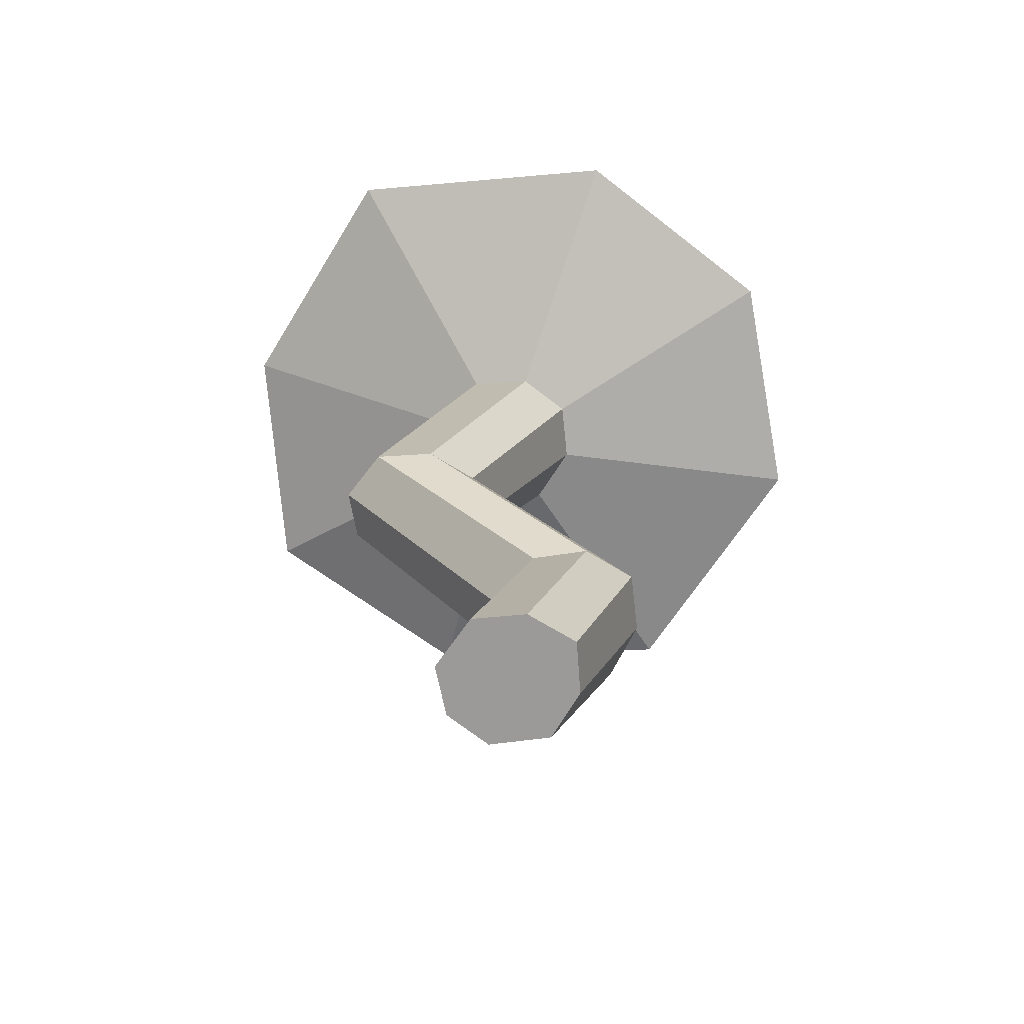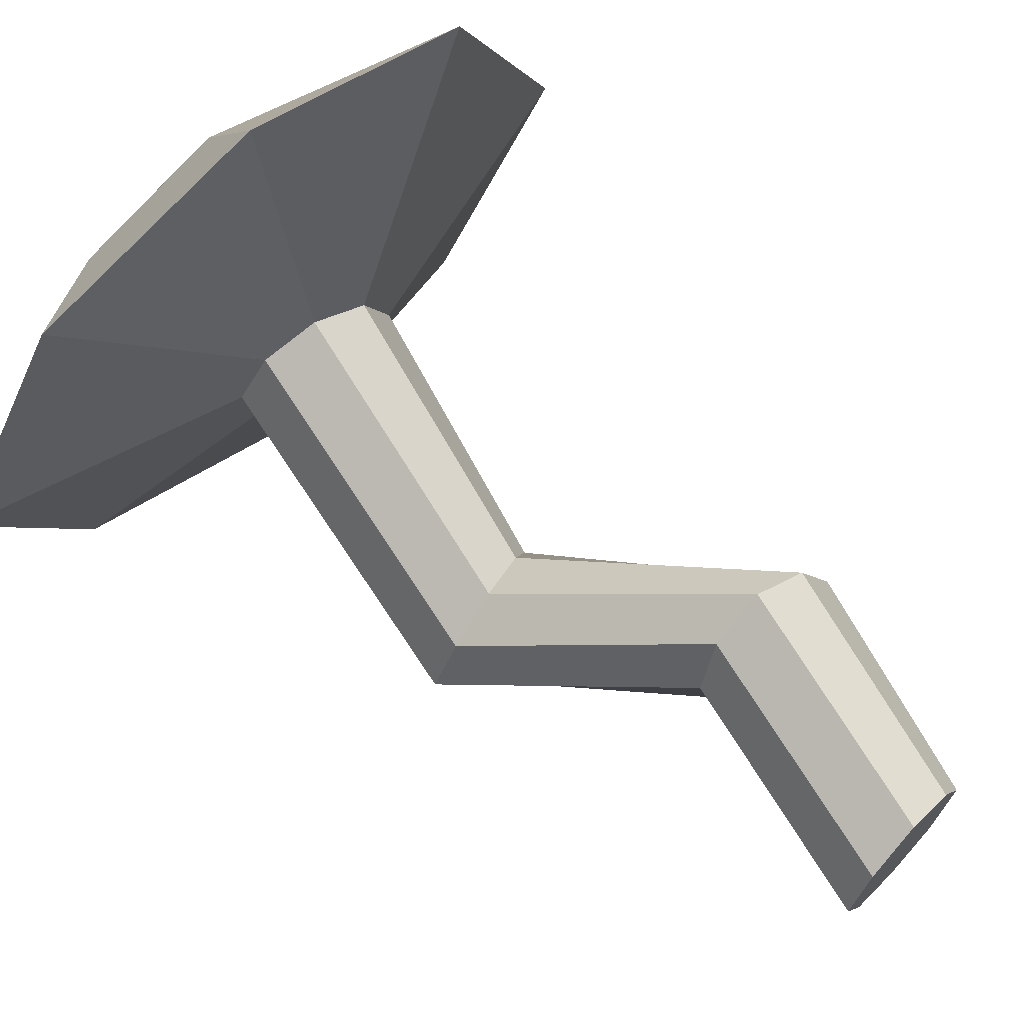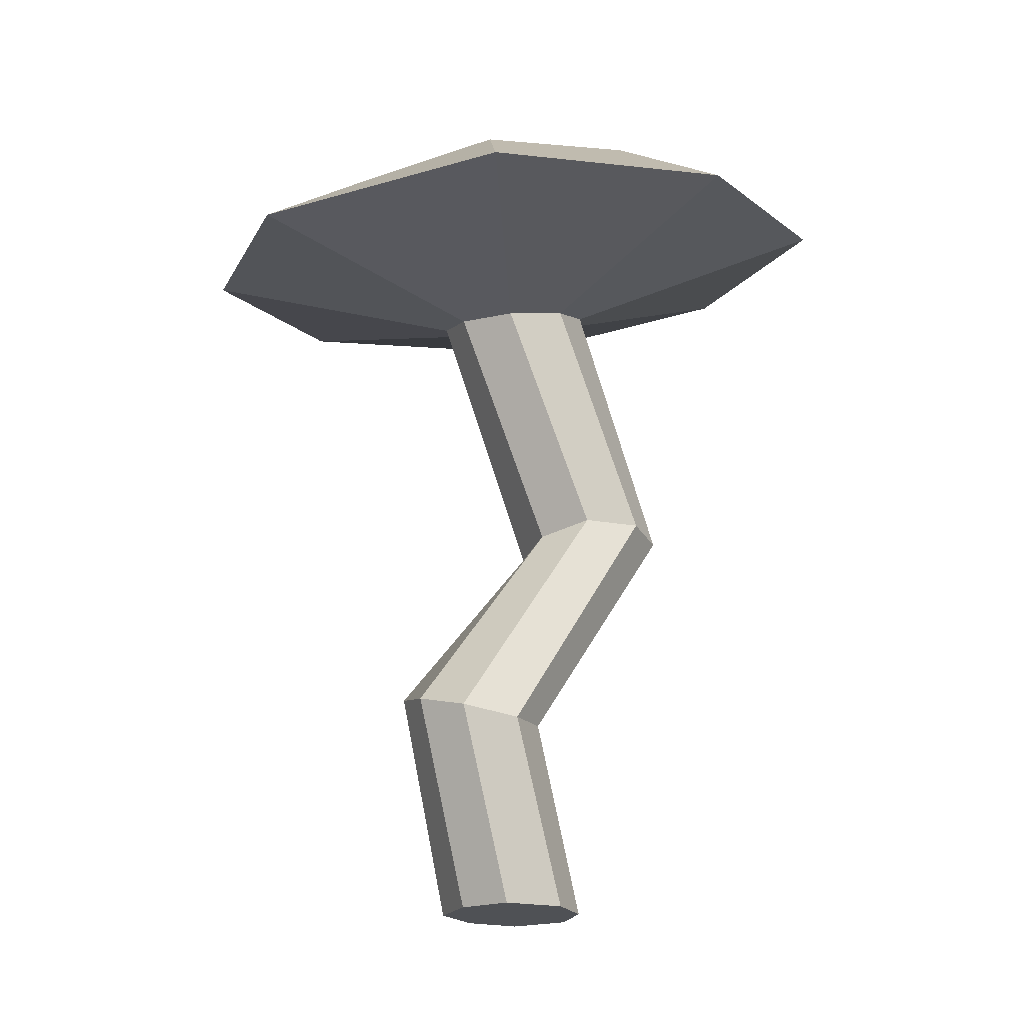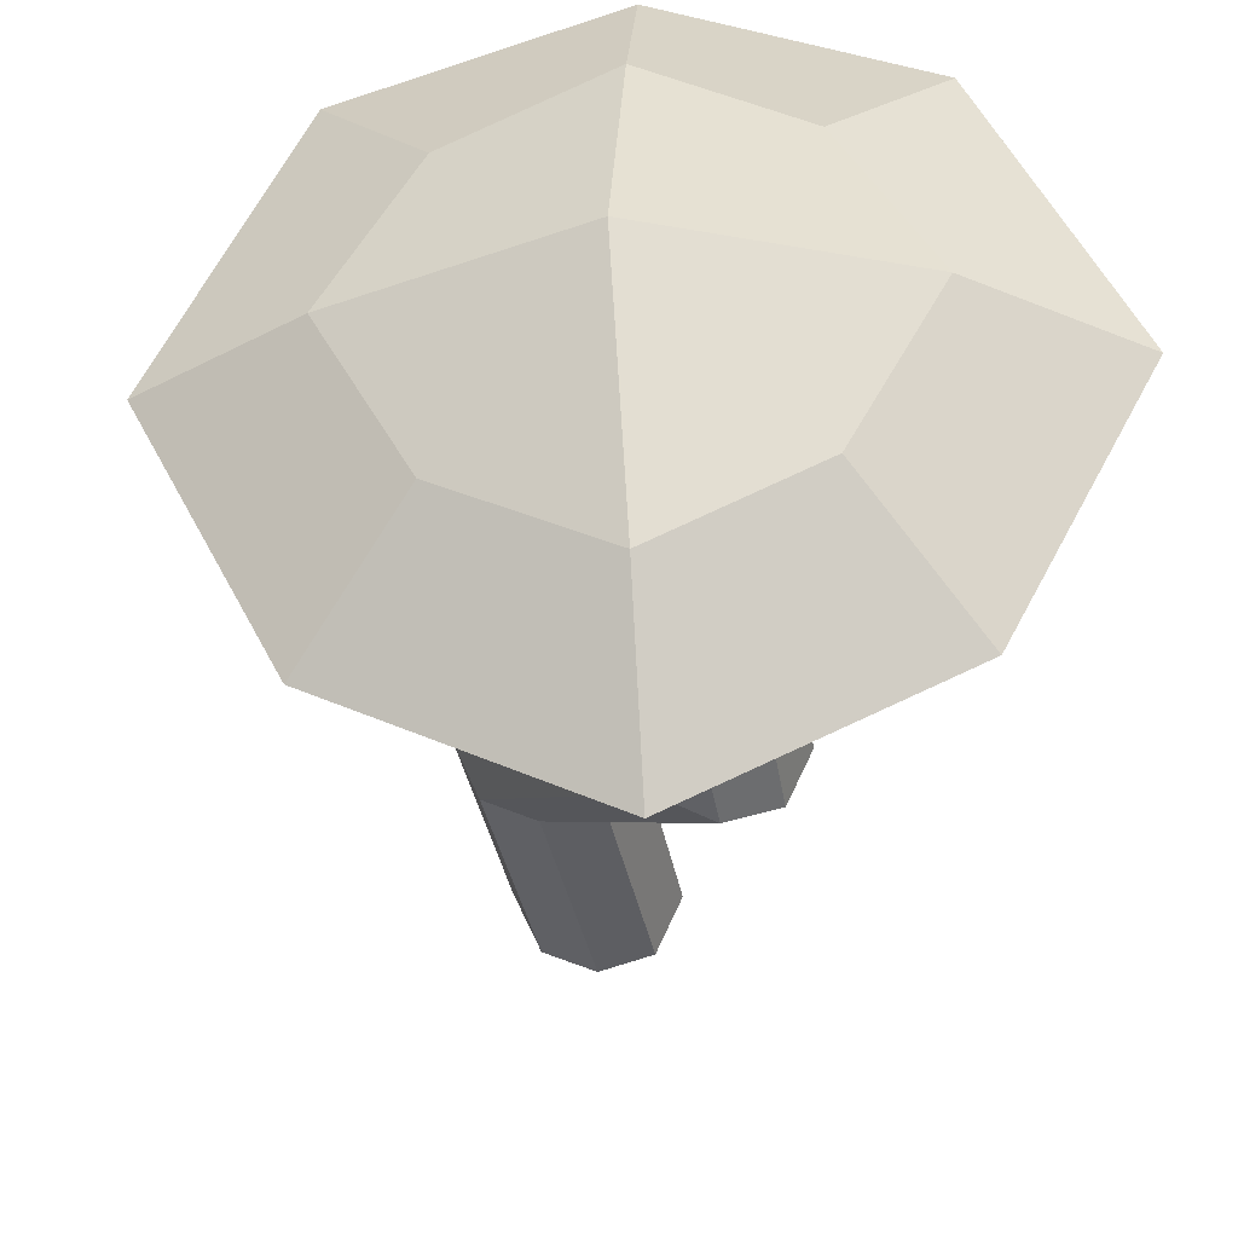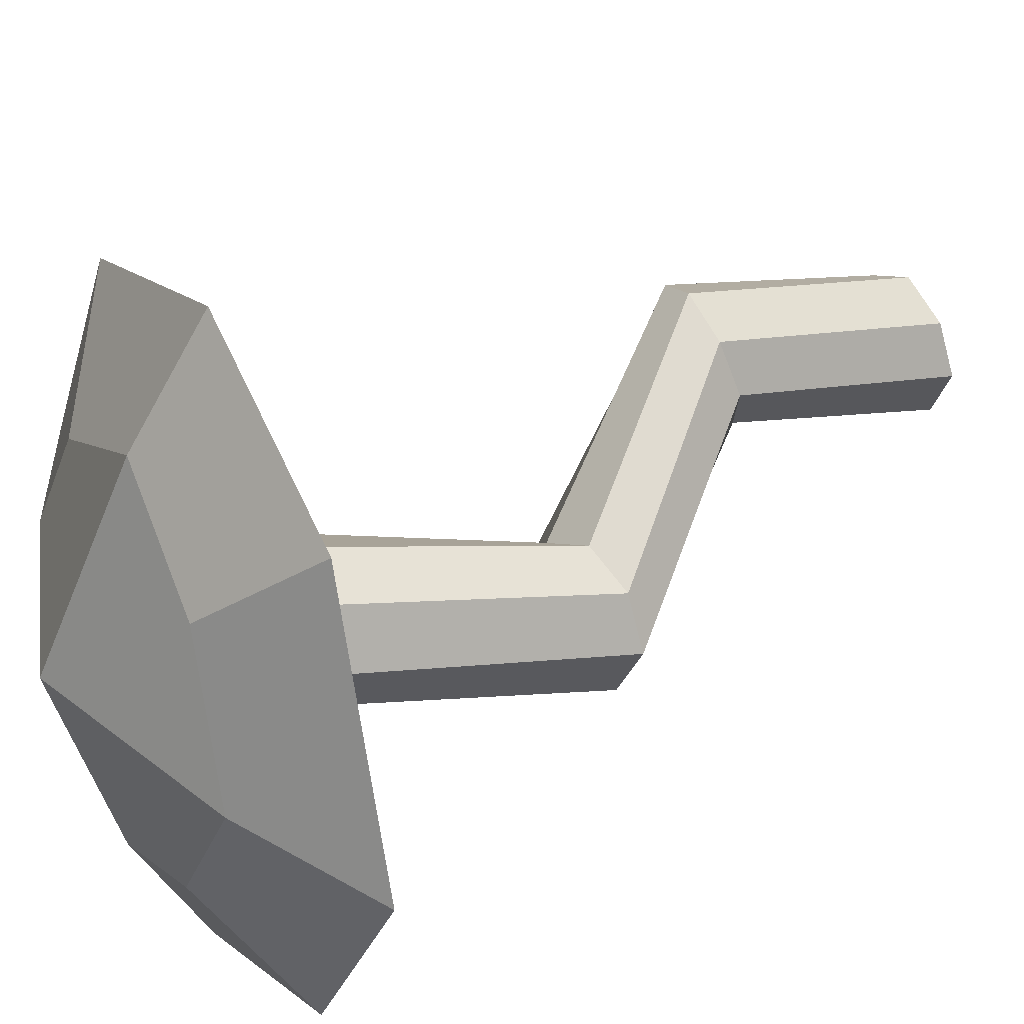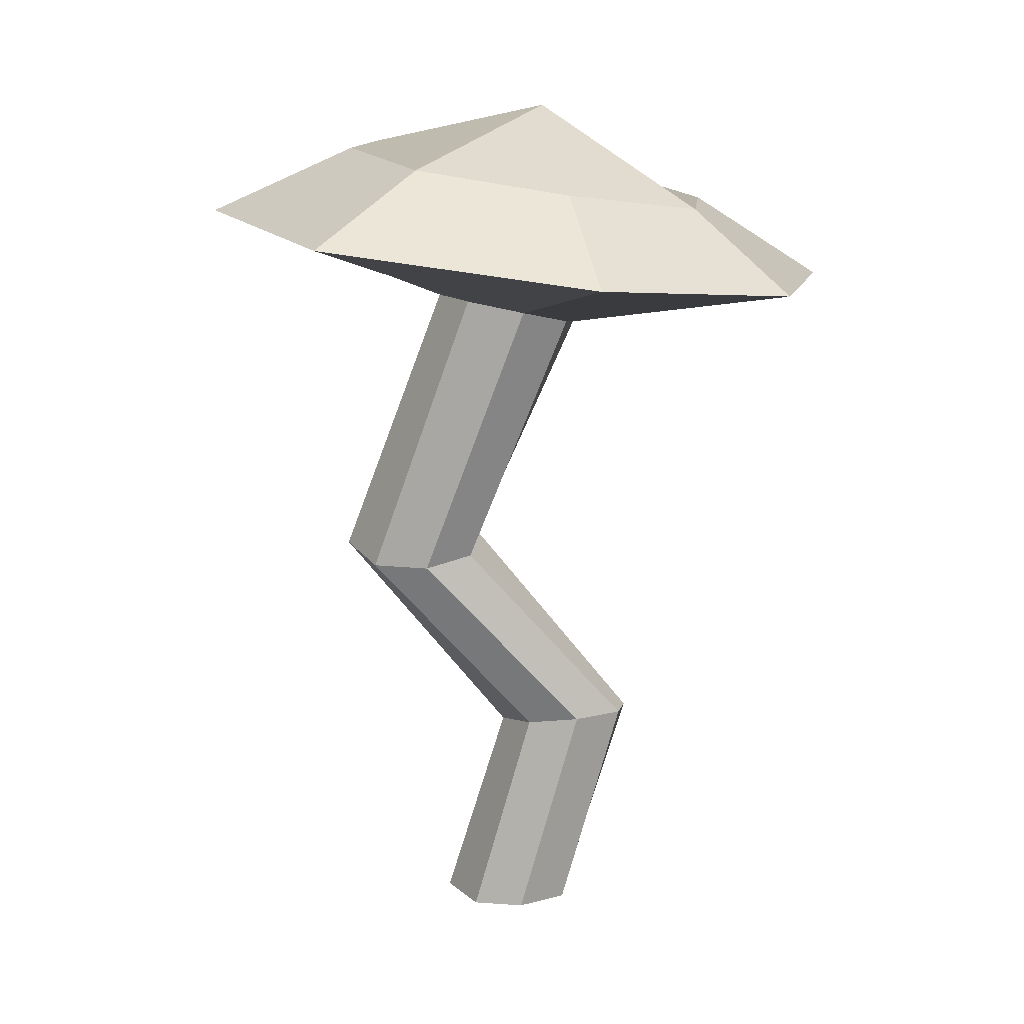
<metadata>
{"format":"obj","ext":"obj","renderer":"f3d","projection":"perspective","resolution":1024,"background":"white","views":[{"elev":-69.3,"azim":-58.3,"up":"+Y"},{"elev":68.1,"azim":-47.4,"up":"+Z"},{"elev":-20.1,"azim":93.3,"up":"+Y"},{"elev":-31.2,"azim":177.3,"up":"+Z"},{"elev":39.6,"azim":-125.1,"up":"+Z"},{"elev":16.8,"azim":-55.3,"up":"+Y"}]}
</metadata>
<code>
o Cube
v -0.1924 -0.04735 0.188
v -0.1924 -0.04735 -0.2172
v 0.1877 -0.04735 -0.2172
v 0.1877 -0.04735 0.188
v -0.4559 3.293 0.5986
v -0.4559 3.398 -0.5095
v 0.5864 3.257 -0.5229
v 0.5864 3.151 0.5851
v -0.8607 3.018 1.012
v -0.8607 3.149 -0.9267
v 0.9029 2.946 -0.9404
v 0.9029 2.815 0.9982
v -0.2863 -0.04735 0
v 0.2863 -0.04735 0
v -0.7581 3.385 0.06119
v 0.8839 3.162 0.04
v 1.366 2.83 -0.01633
v -1.337 3.141 0.004674
v -0 -0.04735 0.2863
v -0 -0.04735 -0.2863
v 0.06289 3.196 0.8755
v 0.06289 3.352 -0.7743
v 0.01433 2.894 1.352
v 0.01433 3.077 -1.363
v 0.1274 3.561 0.07234
v -0 -0.04735 0
v -0.2141 2.73 0.2114
v -0.2141 2.759 -0.2283
v 0.1796 2.654 -0.2354
v 0.1796 2.624 0.2043
v -0.3162 2.772 -0.004464
v 0.2824 2.612 -0.01527
v -0.01689 2.713 -0.319
v -0.01689 2.671 0.2993
v -0.5624 1.6 -0.3358
v 0.02781 1.707 -0.3431
v -0.2774 1.689 -0.6371
v -0.4563 1.593 -0.1331
v -0.4707 1.644 -0.5557
v -0.08104 1.715 -0.5605
v -0.0667 1.664 -0.1378
v -0.2572 1.618 -0.04176
v -0.07384 0.8087 0.1511
v 0.5069 0.7374 0.1661
v 0.2165 0.7131 -0.1279
v 0.02244 0.8371 0.3456
v 0.02244 0.7521 -0.06042
v 0.407 0.7048 -0.05053
v 0.407 0.7898 0.3555
v 0.2165 0.833 0.445
f 26 20 3 14
f 25 16 7 22
f 18 15 6 10
f 24 22 7 11
f 17 16 8 12
f 50 19 4 49
f 21 23 12 8
f 32 17 12 30
f 33 24 11 29
f 31 18 10 28
f 27 9 18 31
f 29 11 17 32
f 11 7 16 17
f 9 5 15 18
f 21 8 16 25
f 19 26 14 4
f 1 13 26 19
f 5 21 25 15
f 28 10 24 33
f 5 9 23 21
f 46 1 19 50
f 10 6 22 24
f 15 25 22 6
f 13 2 20 26
f 9 27 34 23
f 39 28 33 37
f 40 29 32 36
f 38 27 31 35
f 35 31 28 39
f 37 33 29 40
f 36 32 30 41
f 23 34 30 12
f 44 36 41 49
f 45 37 40 48
f 43 35 39 47
f 46 38 35 43
f 48 40 36 44
f 47 39 37 45
f 27 38 42 34
f 34 42 41 30
f 2 47 45 20
f 3 48 44 14
f 1 46 43 13
f 13 43 47 2
f 20 45 48 3
f 14 44 49 4
f 38 46 50 42
f 42 50 49 41

</code>
